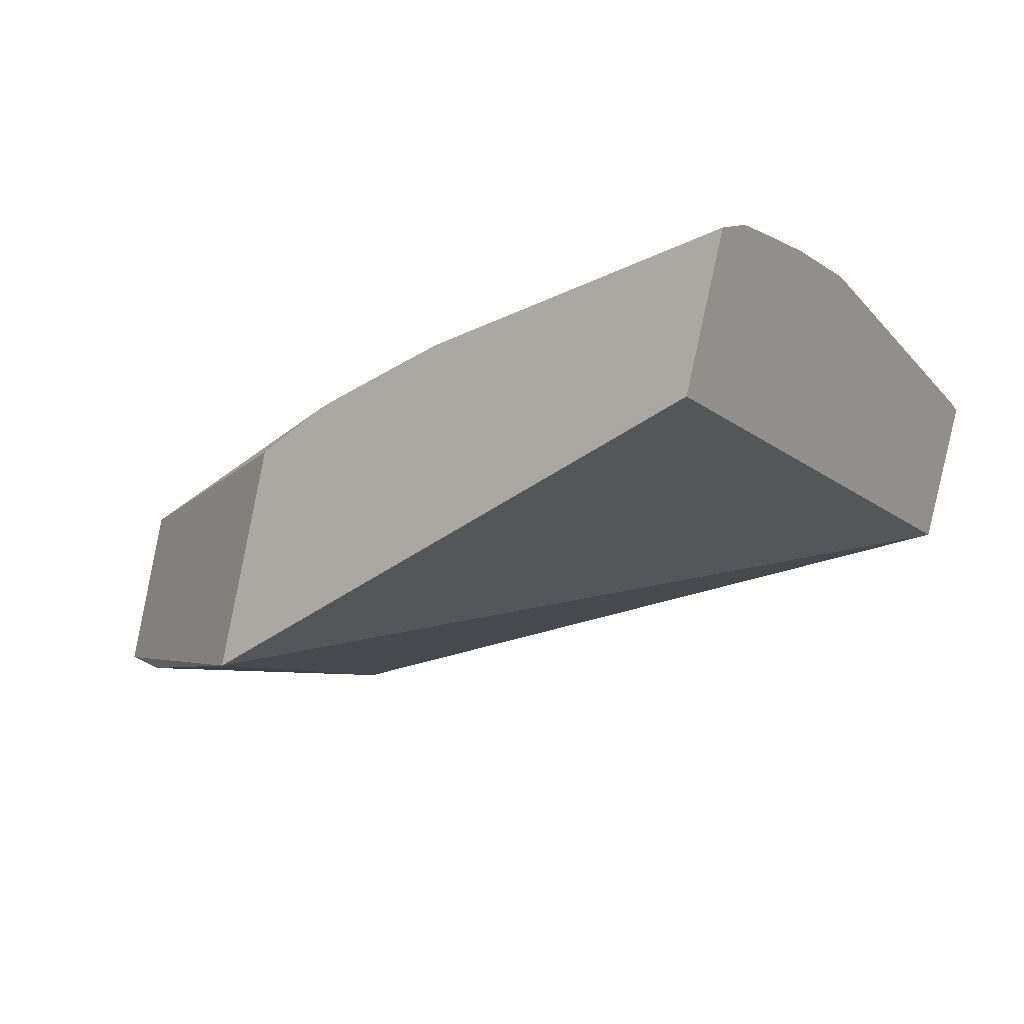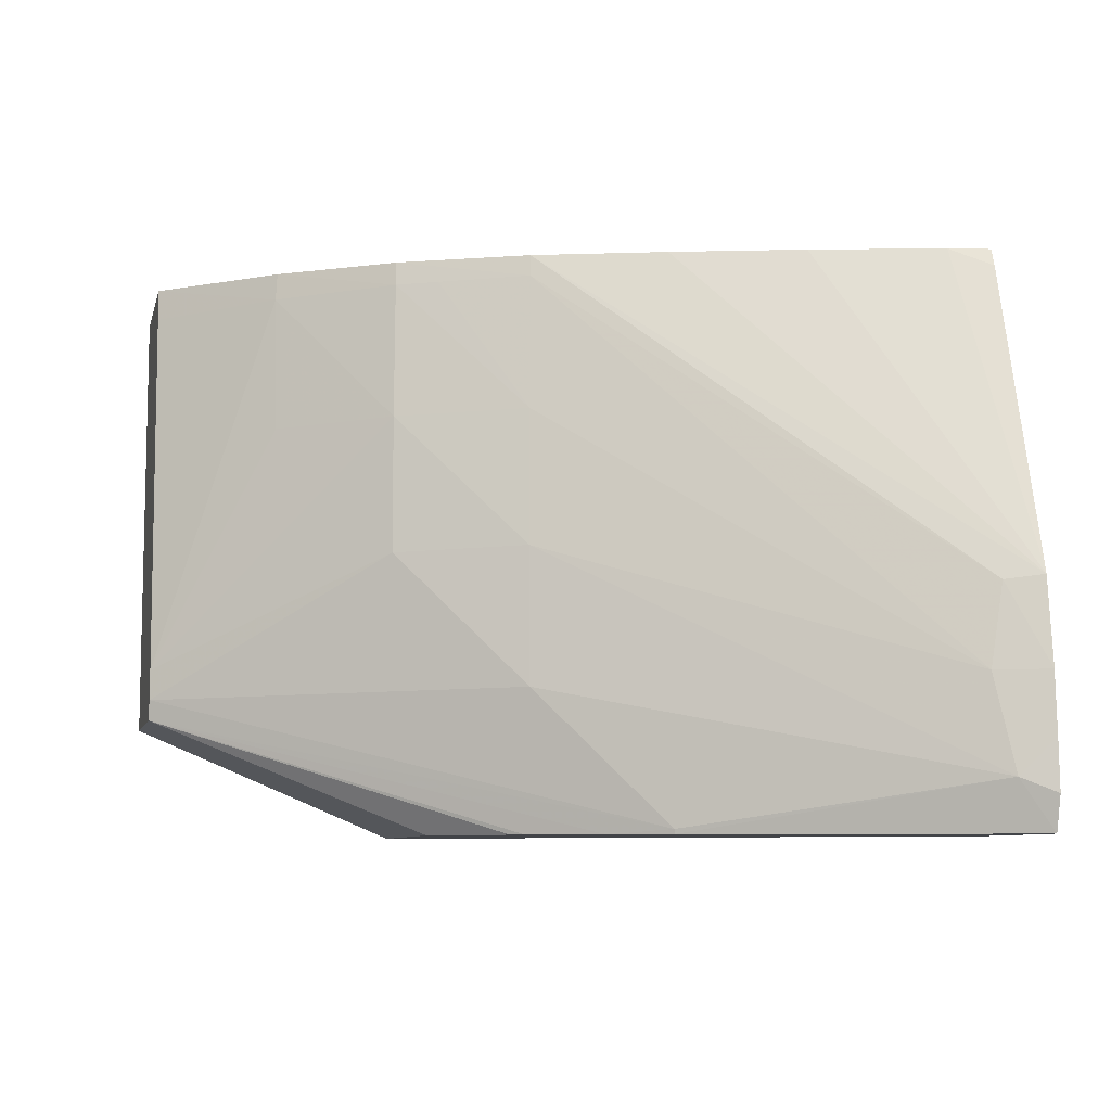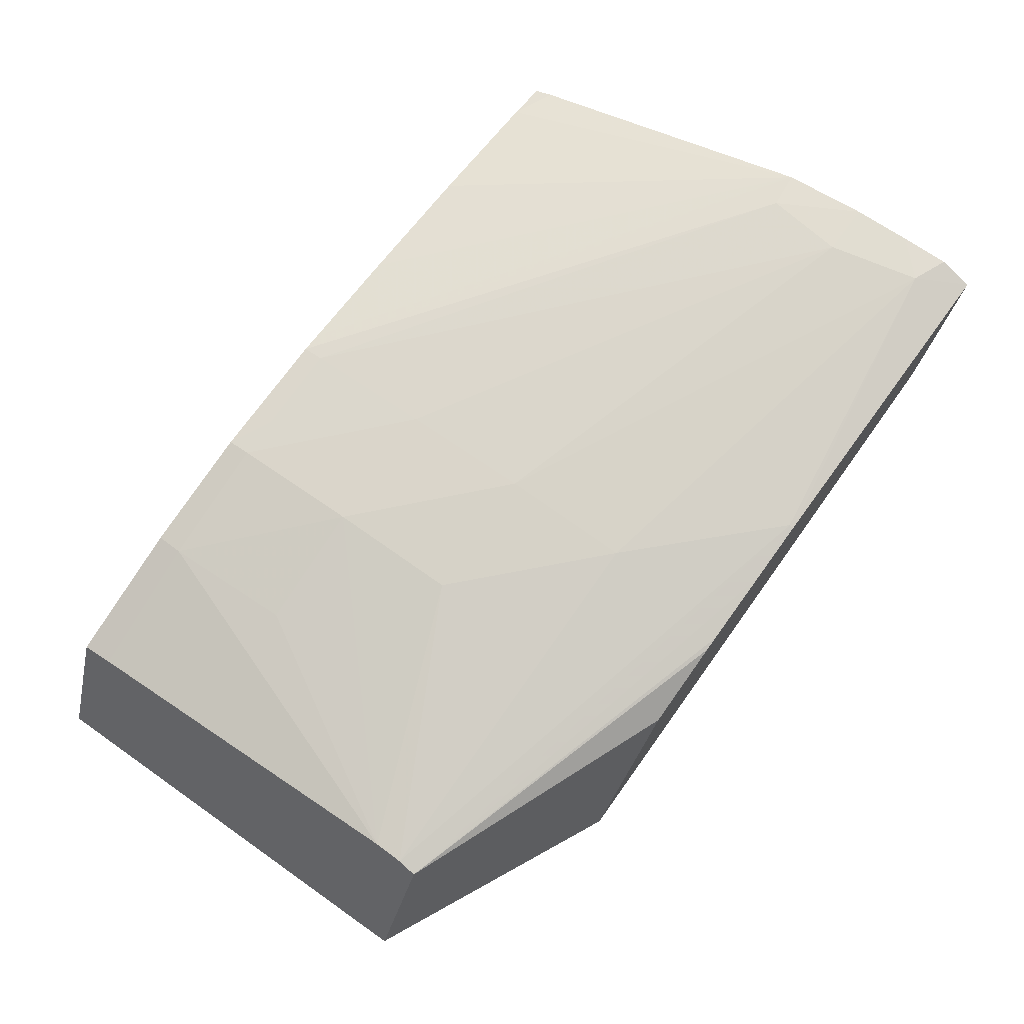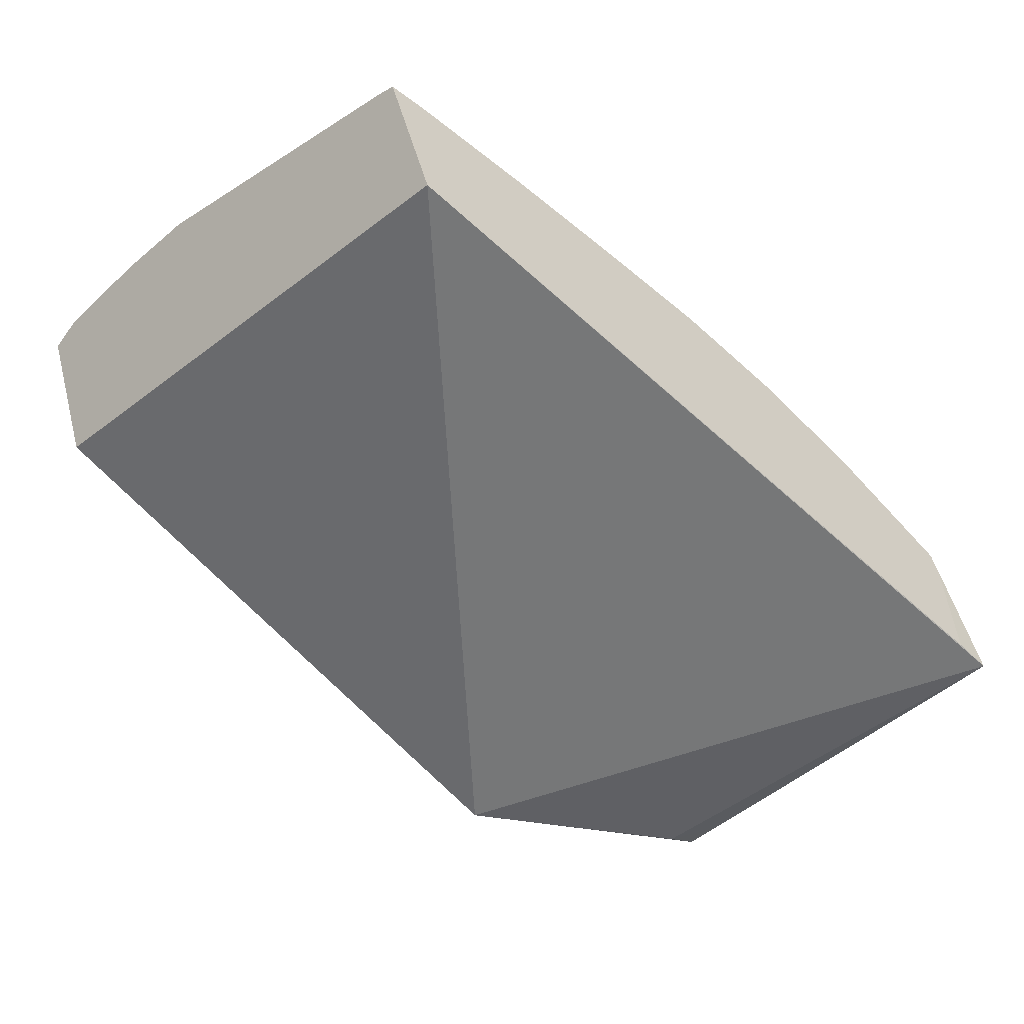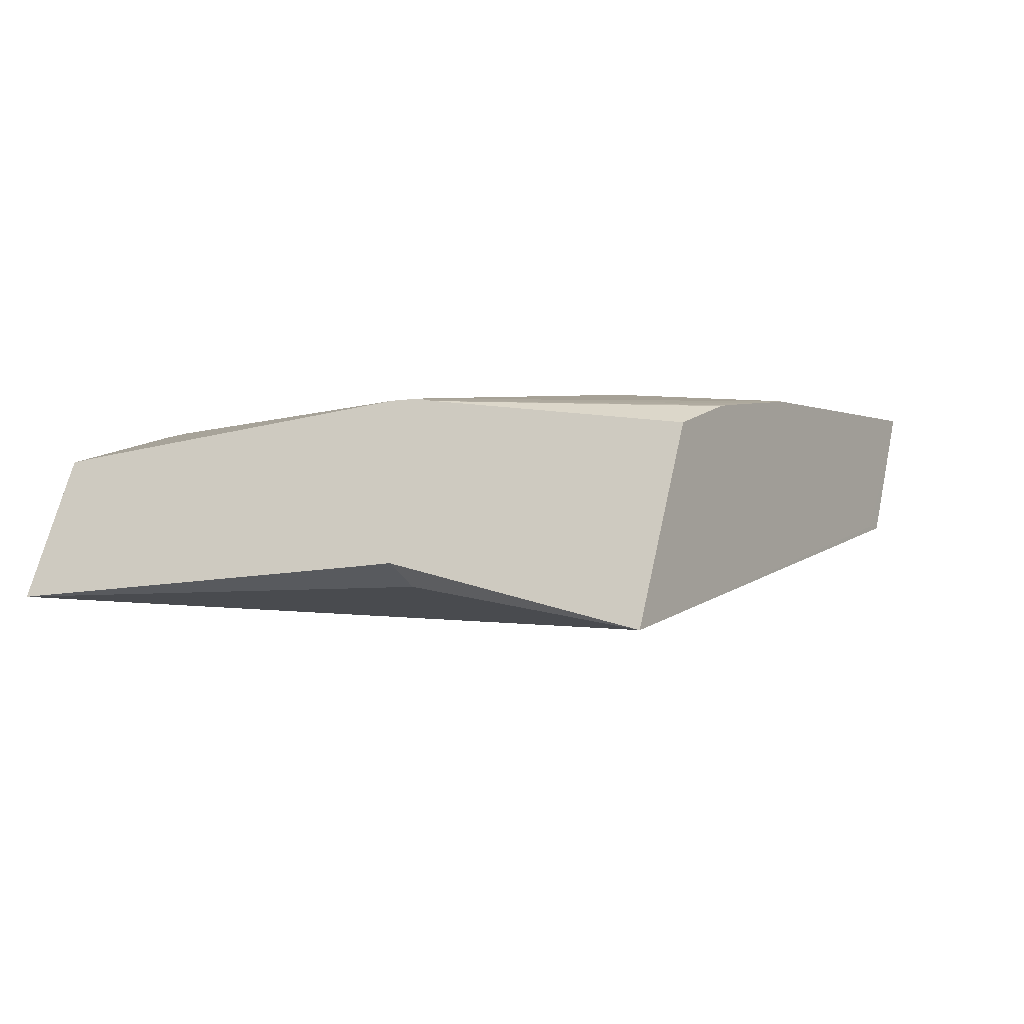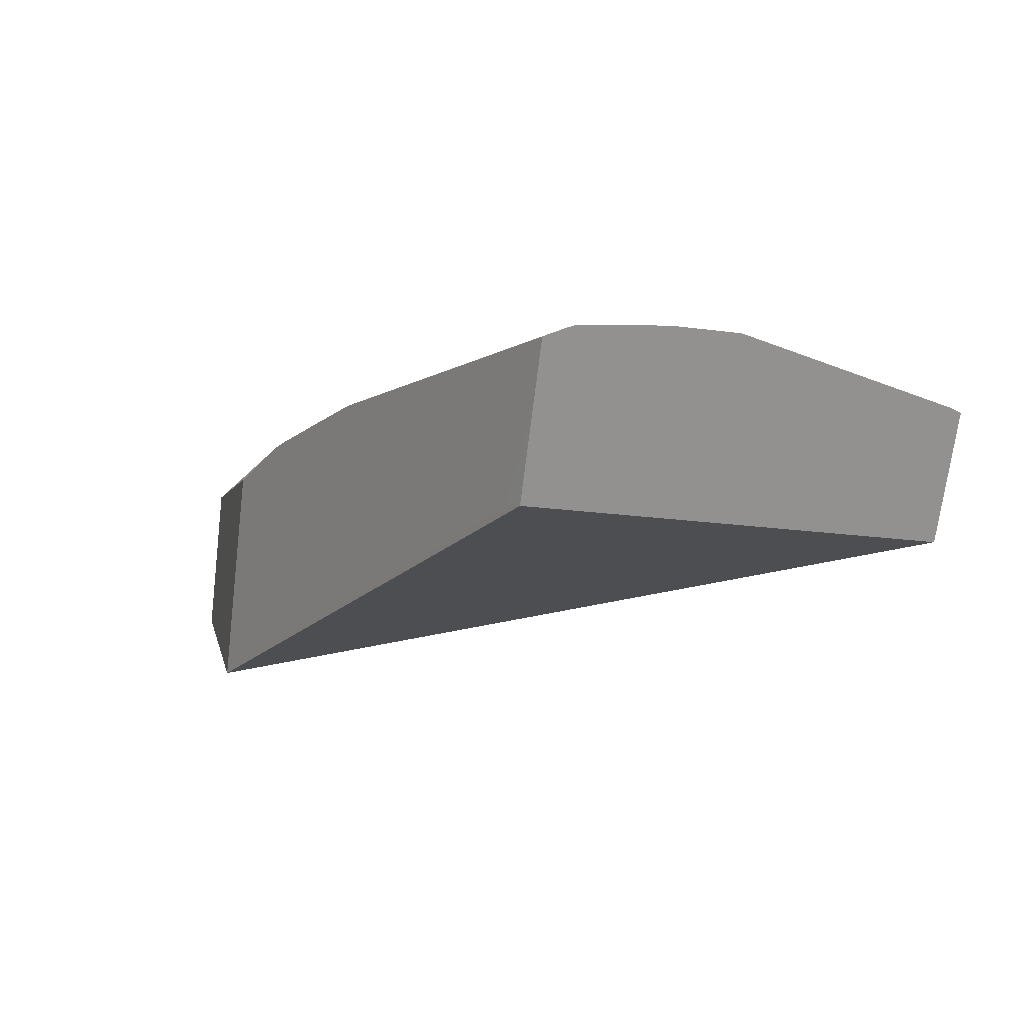
<metadata>
{"format":"obj","ext":"obj","renderer":"f3d","projection":"perspective","resolution":1024,"background":"white","views":[{"elev":-10.0,"azim":36.6,"up":"+Z"},{"elev":-12.0,"azim":4.2,"up":"+Y"},{"elev":65.5,"azim":-54.3,"up":"+Z"},{"elev":-45.7,"azim":136.1,"up":"+Z"},{"elev":-12.6,"azim":-58.4,"up":"+Z"},{"elev":2.1,"azim":54.4,"up":"+Z"}]}
</metadata>
<code>
v -0.0326 0.03455 0.06647
v -0.03231 0.03135 0.06629
v -0.03258 0.03163 0.0664
v -0.03231 0.03449 0.06739
v -0.03231 0.03455 0.06652
v -0.02655 0.03445 0.06729
v -0.0307 0.03053 0.06615
v -0.03258 0.03135 0.0664
v -0.03226 0.03448 0.06754
v -0.03177 0.03453 0.06667
v -0.02623 0.03438 0.06828
v -0.02638 0.0304 0.06765
v -0.03153 0.03453 0.06674
v -0.03042 0.03449 0.06719
v -0.03018 0.03042 0.06776
v -0.02654 0.0304 0.06764
v -0.03221 0.03126 0.06756
v -0.03225 0.03425 0.06755
v -0.03129 0.03425 0.06795
v -0.03128 0.03444 0.06795
v -0.02622 0.03425 0.06832
v -0.03008 0.03441 0.06824
v -0.02654 0.03438 0.06831
v -0.02616 0.03035 0.06834
v -0.02958 0.0304 0.06802
v -0.0322 0.03141 0.0676
v -0.02947 0.0304 0.06806
v -0.02891 0.03038 0.0682
v -0.02846 0.0304 0.06833
v -0.03219 0.03162 0.06761
v -0.03127 0.03329 0.06795
v -0.03038 0.03329 0.06822
v -0.03038 0.03425 0.06821
v -0.03038 0.03442 0.0682
v -0.02603 0.03199 0.06879
v -0.02942 0.0344 0.06833
v -0.02927 0.0344 0.06834
v -0.02846 0.03439 0.06836
v -0.0275 0.03439 0.06835
v -0.02603 0.03033 0.06872
v -0.03038 0.03233 0.06818
v -0.02942 0.03137 0.0683
v -0.02846 0.03037 0.06832
v -0.02627 0.03068 0.06879
v -0.02942 0.03233 0.06836
v -0.03006 0.03329 0.06827
v -0.02942 0.03329 0.06836
v -0.03008 0.03425 0.06826
v -0.02942 0.03425 0.06834
v -0.02602 0.03137 0.06882
v -0.02631 0.03196 0.06878
v -0.02601 0.03057 0.0688
v -0.02601 0.03093 0.06881
v -0.02641 0.03137 0.0688
f 1 2 3
f 1 3 8
f 1 8 17
f 1 17 26
f 1 26 30
f 1 30 18
f 1 18 9
f 1 9 4
f 1 4 5
f 1 5 6
f 1 6 7
f 1 7 2
f 2 8 3
f 2 7 8
f 4 9 20
f 4 20 34
f 4 34 22
f 4 22 14
f 4 14 13
f 4 13 10
f 4 10 5
f 5 10 6
f 6 11 21
f 6 21 35
f 6 35 50
f 6 50 53
f 6 53 52
f 6 52 40
f 6 40 24
f 6 24 12
f 6 12 7
f 6 10 13
f 6 13 14
f 6 14 22
f 6 22 11
f 7 15 17
f 7 17 8
f 7 12 16
f 7 16 24
f 7 24 40
f 7 40 43
f 7 43 28
f 7 28 27
f 7 27 25
f 7 25 15
f 9 18 19
f 9 19 20
f 11 22 23
f 11 23 21
f 12 24 16
f 15 25 17
f 17 25 27
f 17 27 28
f 17 28 29
f 17 29 26
f 18 30 19
f 19 31 32
f 19 32 33
f 19 33 20
f 19 30 31
f 20 33 34
f 21 23 35
f 22 34 36
f 22 36 37
f 22 37 38
f 22 38 39
f 22 39 23
f 23 39 35
f 26 41 30
f 26 29 42
f 26 42 41
f 28 43 29
f 29 43 44
f 29 44 42
f 30 41 32
f 30 32 31
f 32 41 45
f 32 45 46
f 32 46 33
f 33 46 47
f 33 47 48
f 33 48 34
f 34 48 49
f 34 49 36
f 35 39 38
f 35 38 37
f 35 37 36
f 35 36 51
f 35 51 50
f 36 49 51
f 40 52 44
f 40 44 43
f 41 42 45
f 42 44 45
f 44 52 53
f 44 53 54
f 44 54 45
f 45 54 47
f 45 47 46
f 47 49 48
f 47 54 49
f 49 54 51
f 50 51 54
f 50 54 53

</code>
